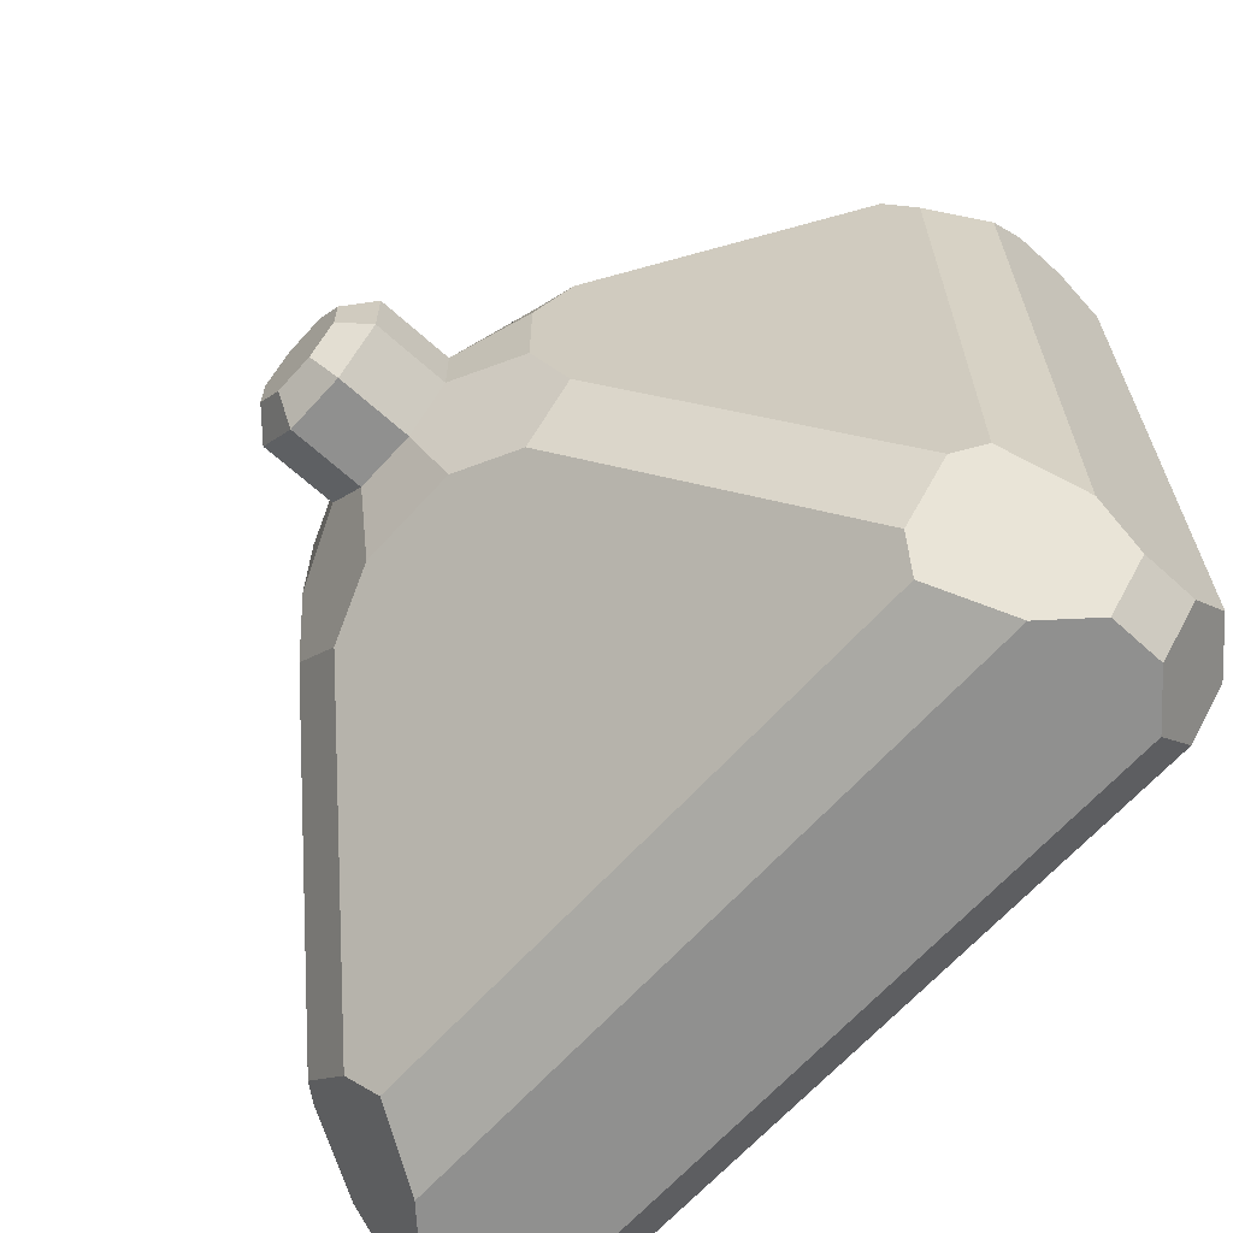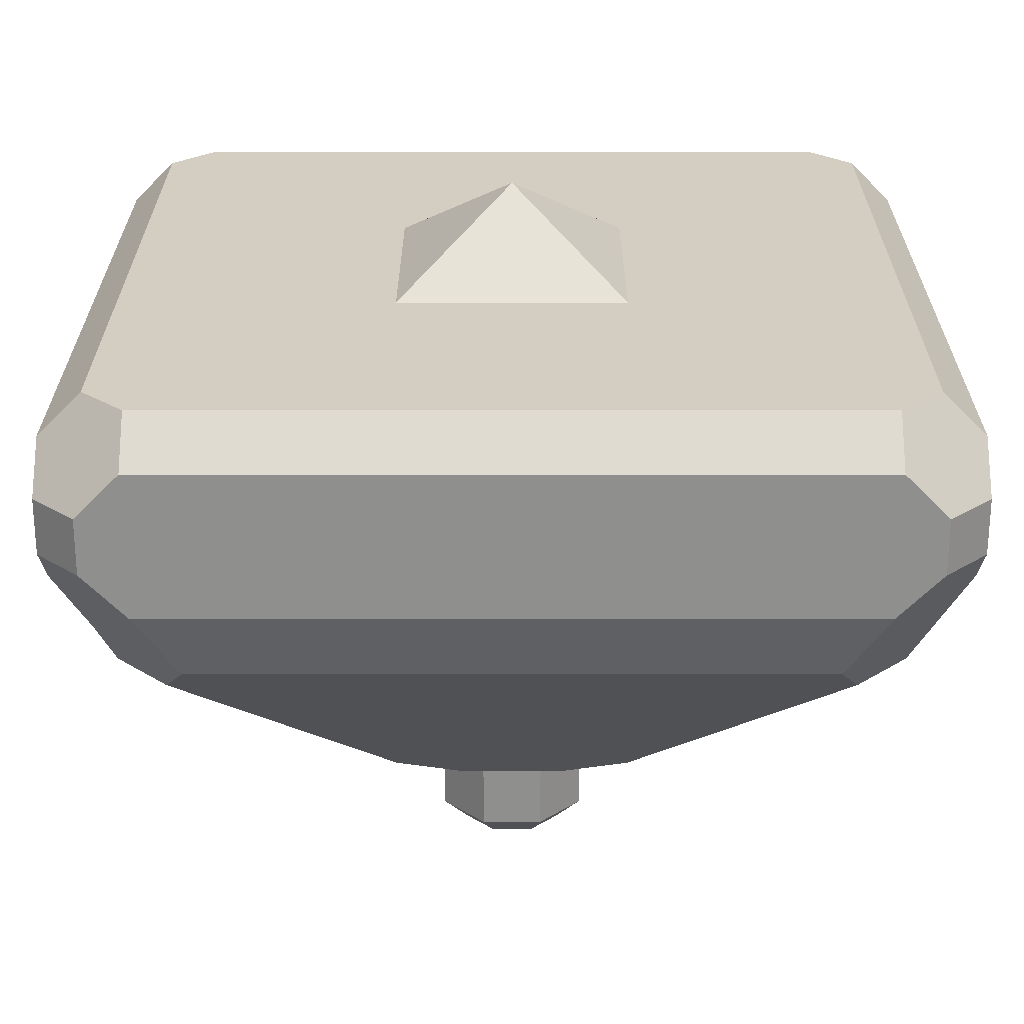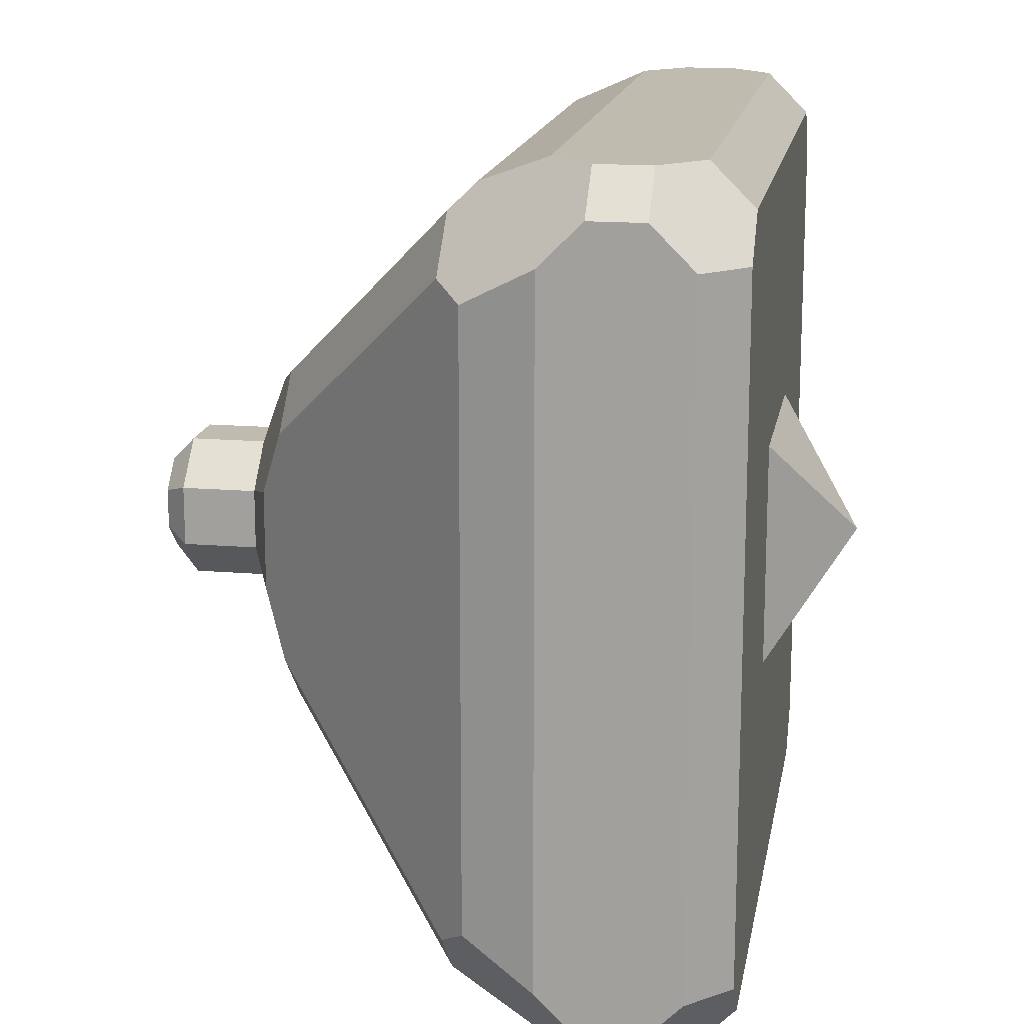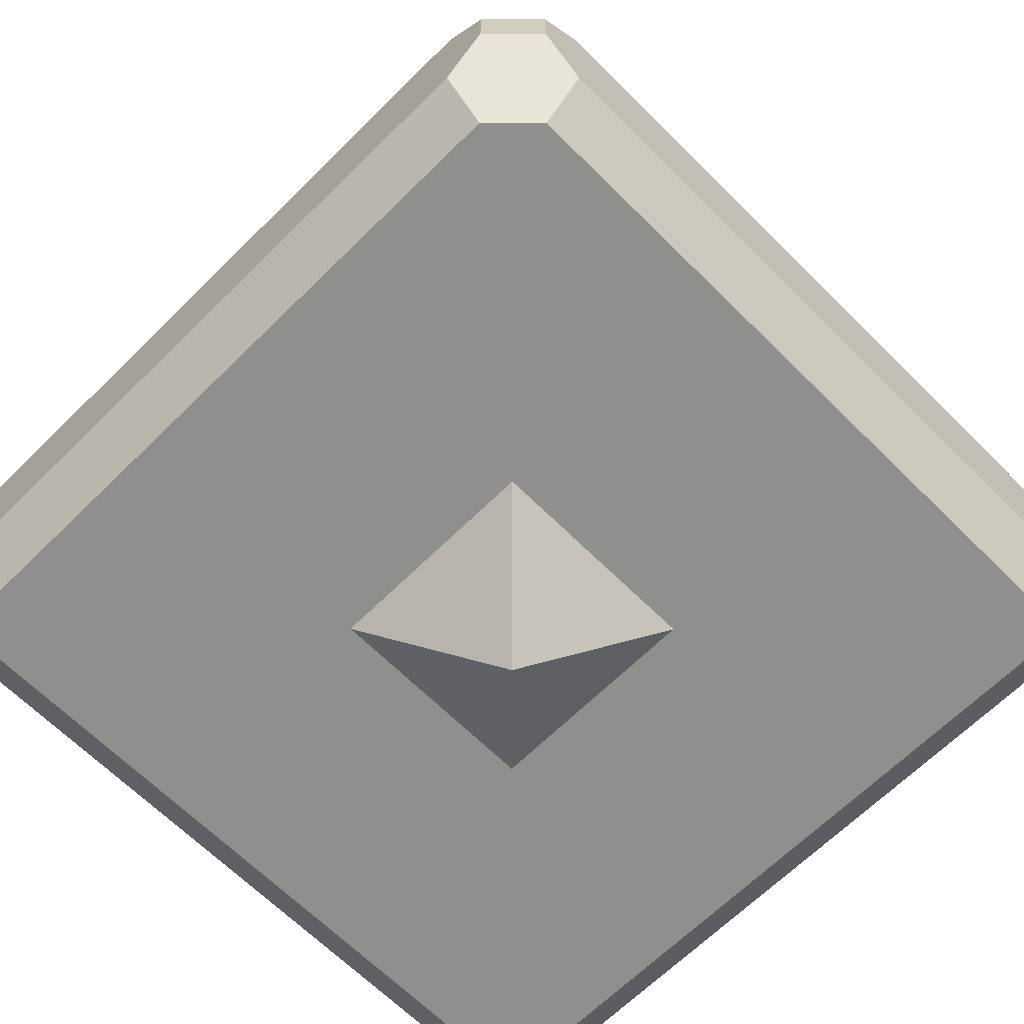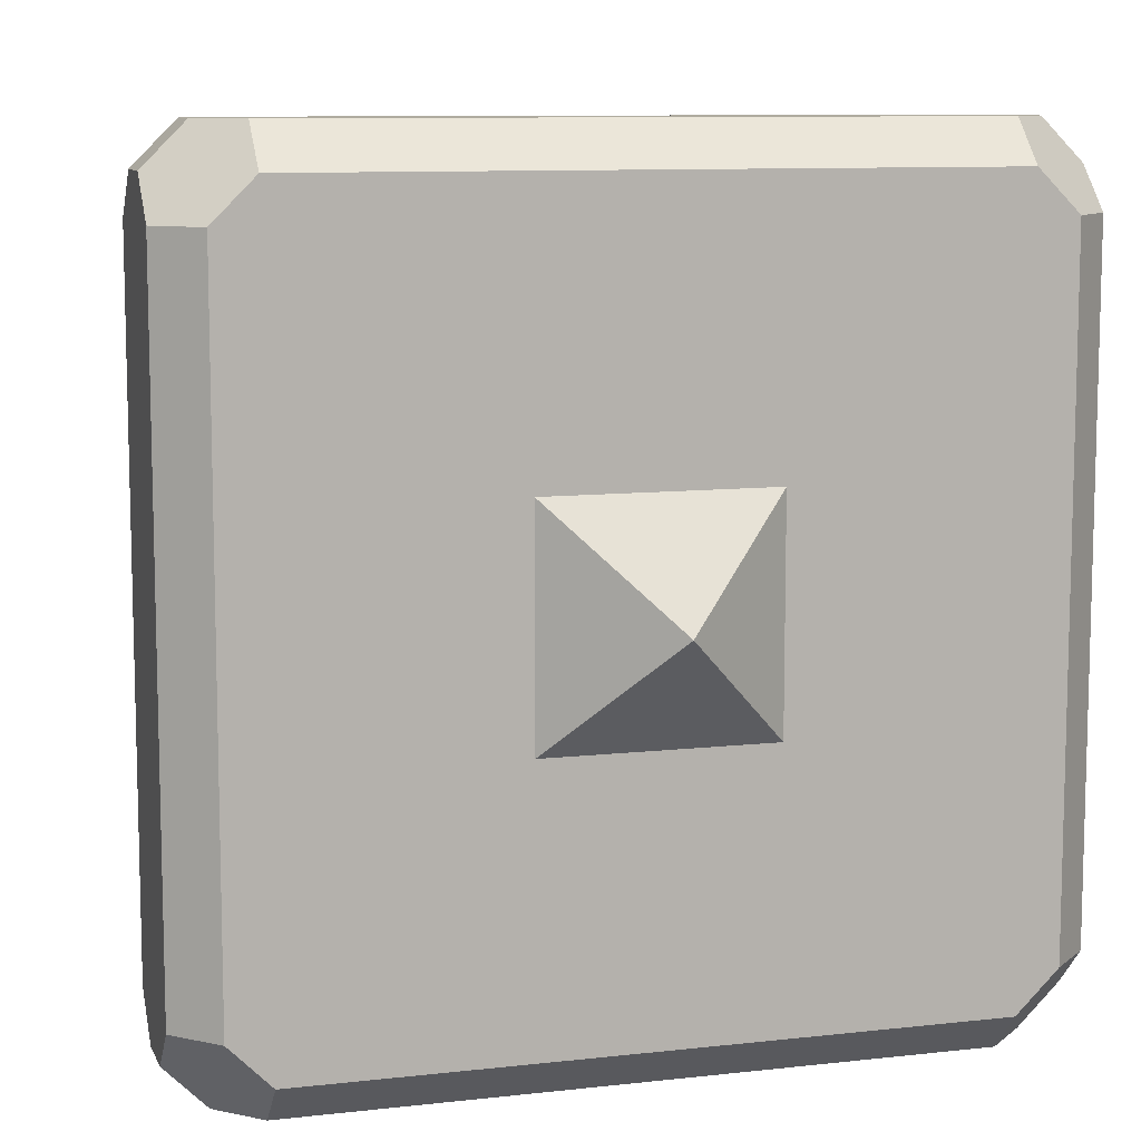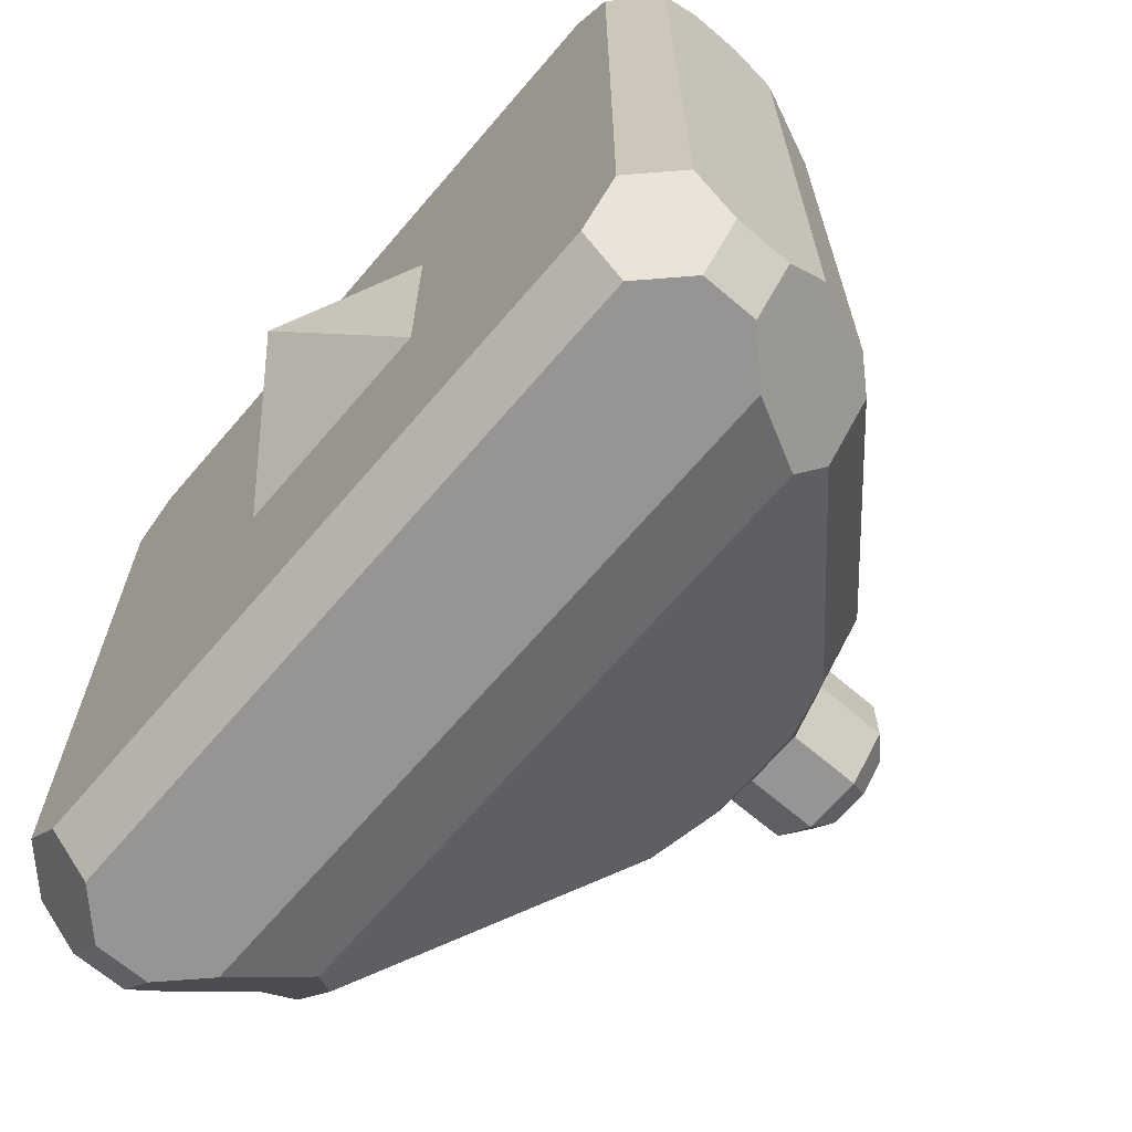
<metadata>
{"format":"obj","ext":"obj","renderer":"f3d","projection":"perspective","resolution":1024,"background":"white","views":[{"elev":-65.6,"azim":-132.2,"up":"+Z"},{"elev":-65.1,"azim":-0.0,"up":"+Z"},{"elev":16.0,"azim":-80.2,"up":"+Z"},{"elev":-65.3,"azim":-45.1,"up":"+Y"},{"elev":9.6,"azim":-16.4,"up":"+Z"},{"elev":-67.5,"azim":49.5,"up":"+Z"}]}
</metadata>
<code>
o Cube.001_Cube.003
v -0.132 -0.5 -0.132
v 0.132 -0.5 -0.132
v -0 -0.6 0
v -0.132 -0.5 0.132
v -0 -0.6 0
v 0.132 -0.5 0.132
v -0 -0.6 0
v 0.132 -0.5 -0.132
v 0.132 -0.5 0.132
v -0.132 -0.5 0.132
v -0.132 -0.5 -0.132
v -0 -0.6 0
v -0.4 -0.45 -0.5
v -0.45 -0.4 -0.5
v -0.45 -0.3356 -0.5
v -0.4 -0.2856 -0.5
v 0.4 -0.2856 -0.5
v 0.45 -0.3356 -0.5
v 0.45 -0.4 -0.5
v 0.4 -0.45 -0.5
v 0.2001 0.06421 -0.1389
v 0.1713 0.09307 -0.06004
v 0.1713 0.09307 0.06004
v 0.2001 0.06421 0.1389
v 0.4358 -0.1714 0.3745
v 0.4646 -0.2003 0.3534
v 0.4646 -0.2003 -0.3534
v 0.4358 -0.1714 -0.3745
v 0.4 -0.45 0.5
v 0.45 -0.4 0.5
v 0.45 -0.3356 0.5
v 0.4 -0.2856 0.5
v -0.4 -0.2856 0.5
v -0.45 -0.3356 0.5
v -0.45 -0.4 0.5
v -0.4 -0.45 0.5
v -0.2001 0.06421 0.1389
v -0.1713 0.09307 0.06004
v -0.1713 0.09307 -0.06004
v -0.2001 0.06421 -0.1389
v -0.4358 -0.1714 -0.3745
v -0.4646 -0.2003 -0.3534
v -0.4646 -0.2003 0.3534
v -0.4358 -0.1714 0.3745
v -0.5 -0.45 0.4
v -0.5 -0.4 0.45
v -0.5 -0.3356 0.45
v -0.5 -0.2856 0.4
v -0.5 -0.2856 -0.4
v -0.5 -0.3356 -0.45
v -0.5 -0.4 -0.45
v -0.5 -0.45 -0.4
v -0.1389 0.06421 -0.2001
v -0.06004 0.09307 -0.1713
v 0.06004 0.09307 -0.1713
v 0.1389 0.06421 -0.2001
v 0.3745 -0.1714 -0.4358
v 0.3534 -0.2003 -0.4646
v -0.3534 -0.2003 -0.4646
v -0.3745 -0.1714 -0.4358
v -0.08592 0.1284 -0.03592
v -0.08592 0.1284 0.03592
v -0.08592 0.2182 0.03592
v -0.08592 0.2182 -0.03592
v 0.1389 0.06421 0.2001
v 0.06004 0.09307 0.1713
v -0.06004 0.09307 0.1713
v -0.1389 0.06421 0.2001
v -0.3745 -0.1714 0.4358
v -0.3534 -0.2003 0.4646
v 0.3534 -0.2003 0.4646
v 0.3745 -0.1714 0.4358
v 0.4 -0.5 -0.45
v 0.45 -0.5 -0.4
v 0.45 -0.5 0.4
v 0.4 -0.5 0.45
v -0.4 -0.5 0.45
v -0.45 -0.5 0.4
v -0.45 -0.5 -0.4
v -0.4 -0.5 -0.45
v 0.5 -0.45 0.4
v 0.5 -0.4 0.45
v 0.5 -0.4 -0.45
v 0.5 -0.45 -0.4
v 0.08592 0.1284 0.03592
v 0.03592 0.1284 0.08592
v 0.5 -0.3356 0.45
v 0.5 -0.2856 0.4
v -0.03592 0.1284 0.08592
v 0.03592 0.1284 -0.08592
v 0.08592 0.1284 -0.03592
v 0.5 -0.2856 -0.4
v 0.5 -0.3356 -0.45
v -0.03592 0.1284 -0.08592
v 0.08592 0.2182 -0.03592
v 0.08592 0.2182 0.03592
v 0.03592 0.2182 -0.08592
v 0.03592 0.2182 0.08592
v -0.03592 0.2182 0.08592
v -0.03592 0.2182 -0.08592
v 0.02369 0.2477 0.05638
v 0.05638 0.2477 0.02369
v 0.05638 0.2477 -0.02369
v 0.02369 0.2477 -0.05638
v -0.02369 0.2477 -0.05638
v -0.05638 0.2477 -0.02369
v -0.05638 0.2477 0.02369
v -0.02369 0.2477 0.05638
f 1 2 3
f 4 5 6
f 7 8 9
f 10 11 12
f 13 14 15 16 17 18 19 20
f 21 22 23 24 25 26 27 28
f 29 30 31 32 33 34 35 36
f 37 38 39 40 41 42 43 44
f 45 46 47 48 49 50 51 52
f 53 54 55 56 57 58 59 60
f 61 62 63 64
f 65 66 67 68 69 70 71 72
f 73 74 75 76 77 78 79 80
f 81 82 30 29 76 75
f 46 45 78 77 36 35
f 20 19 83 84 74 73
f 14 13 80 79 52 51
f 24 23 85 86 66 65
f 26 25 72 71 32 31 87 88
f 68 67 89 62 38 37
f 70 69 44 43 48 47 34 33
f 90 91 22 21 56 55
f 28 27 92 93 18 17 58 57
f 61 94 54 53 40 39
f 60 59 16 15 50 49 42 41
f 73 80 13 20
f 75 74 84 81
f 79 78 45 52
f 77 76 29 36
f 69 68 37 44
f 62 61 39 38
f 53 60 41 40
f 49 48 43 42
f 25 24 65 72
f 86 89 67 66
f 33 32 71 70
f 94 90 55 54
f 21 28 57 56
f 17 16 59 58
f 91 85 23 22
f 88 92 27 26
f 19 18 93 83
f 31 30 82 87
f 47 46 35 34
f 15 14 51 50
f 84 83 93 92 88 87 82 81
f 85 91 95 96
f 91 90 97 95
f 89 86 98 99
f 90 94 100 97
f 101 102 103 104 105 106 107 108
f 94 61 64 100
f 62 89 99 63
f 102 101 98 96
f 108 107 63 99
f 104 103 95 97
f 106 105 100 64
f 107 106 64 63
f 101 108 99 98
f 105 104 97 100
f 103 102 96 95
f 86 85 96 98

</code>
